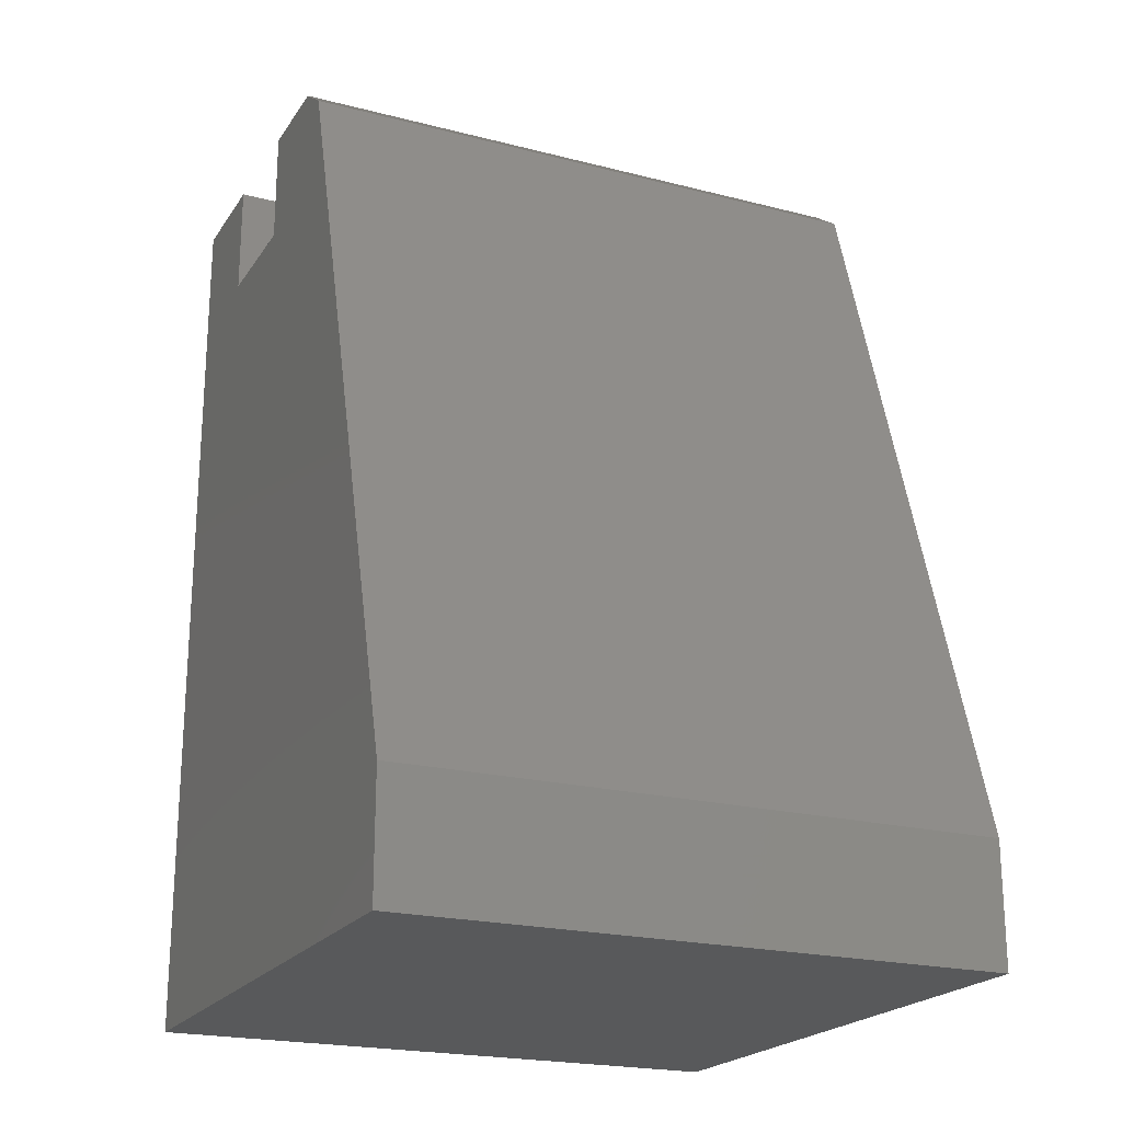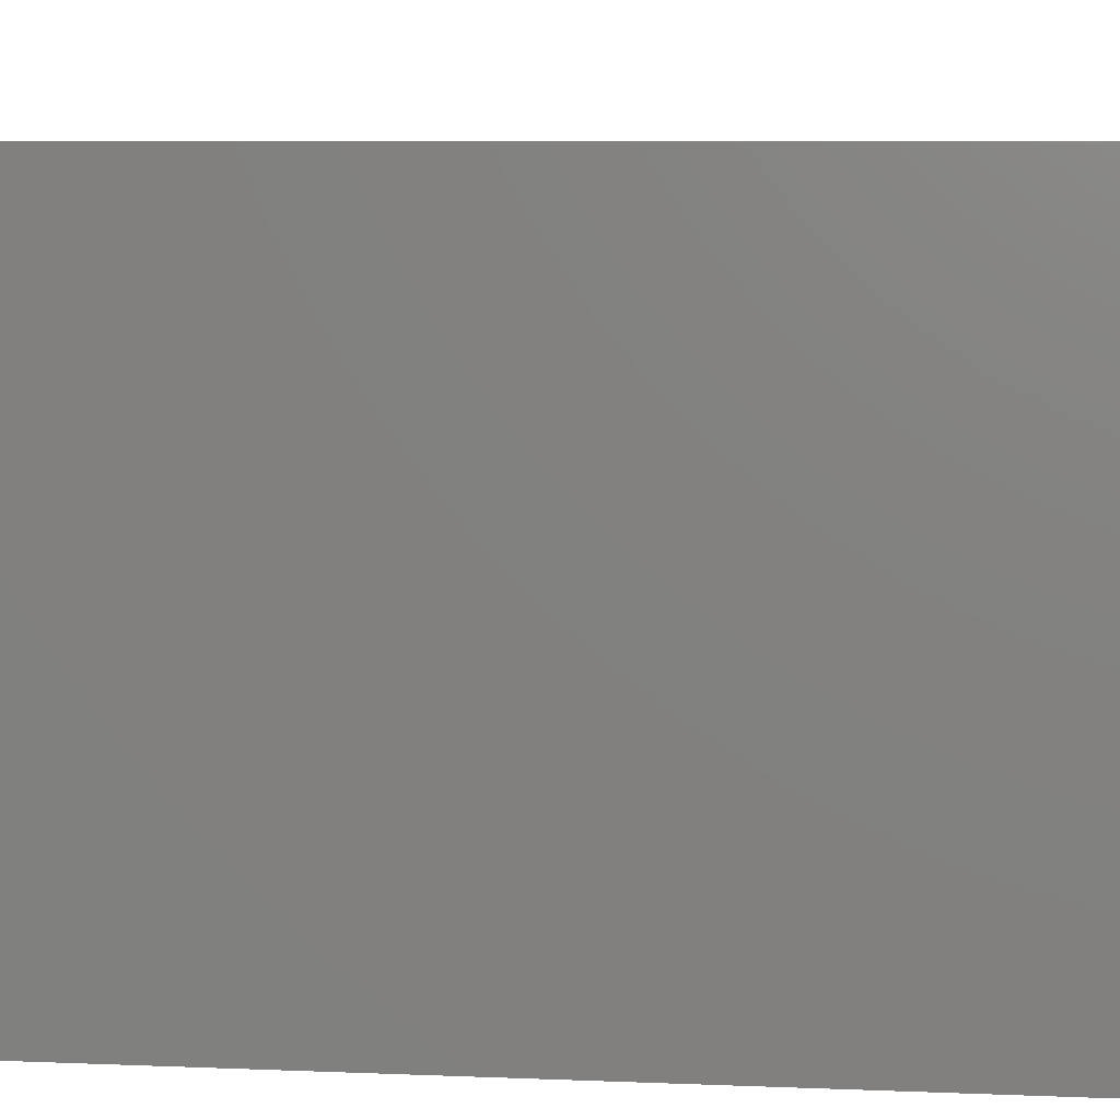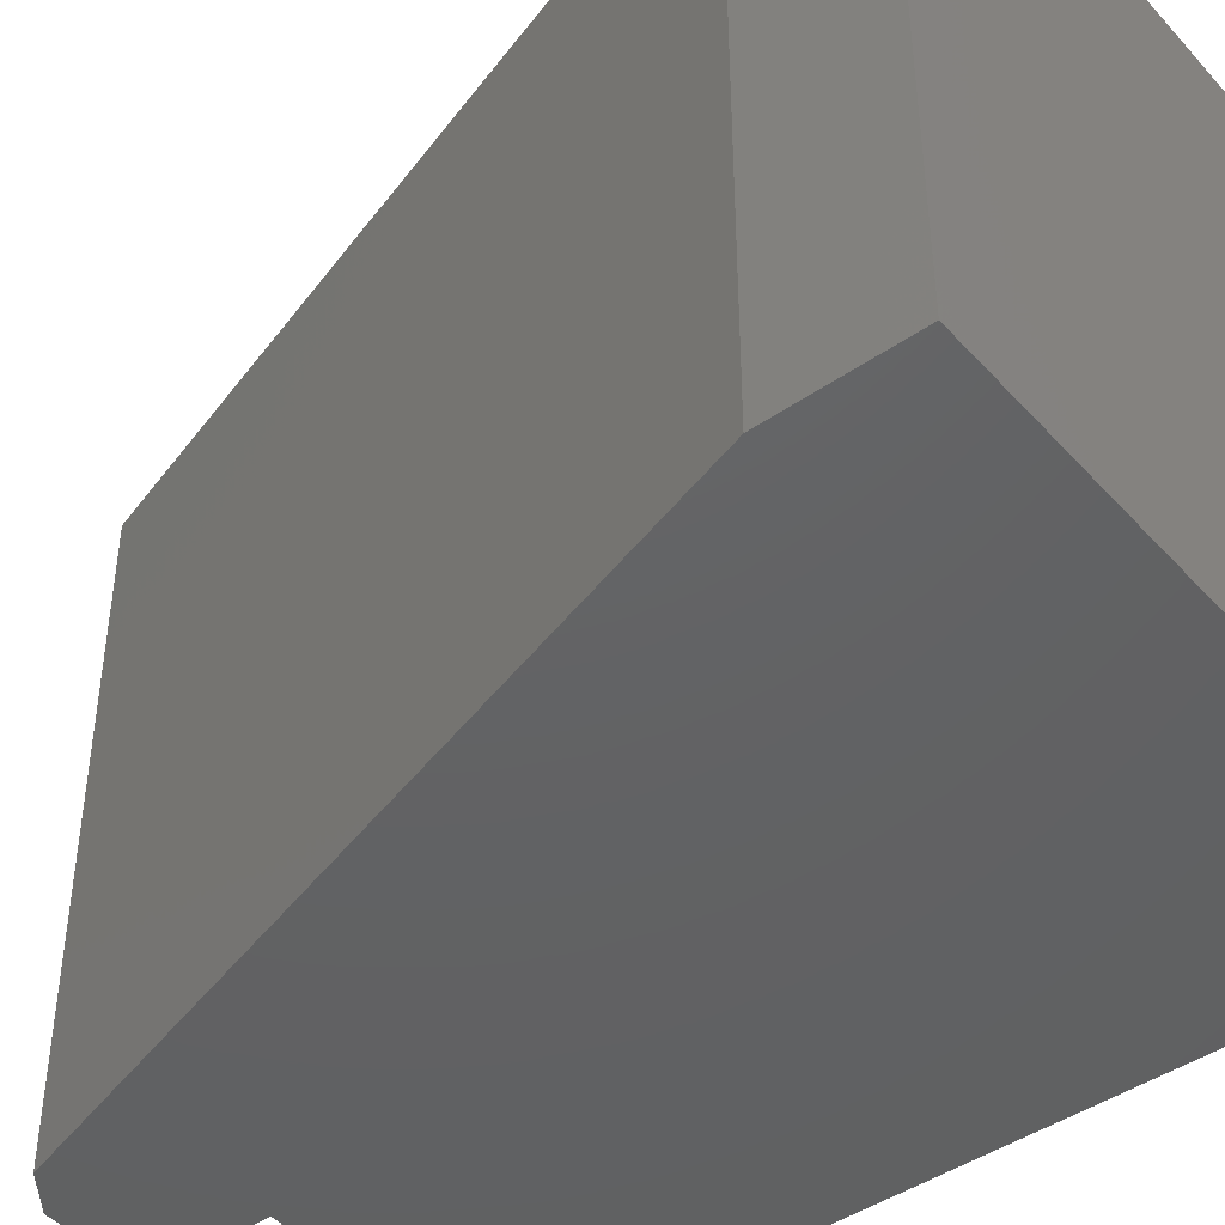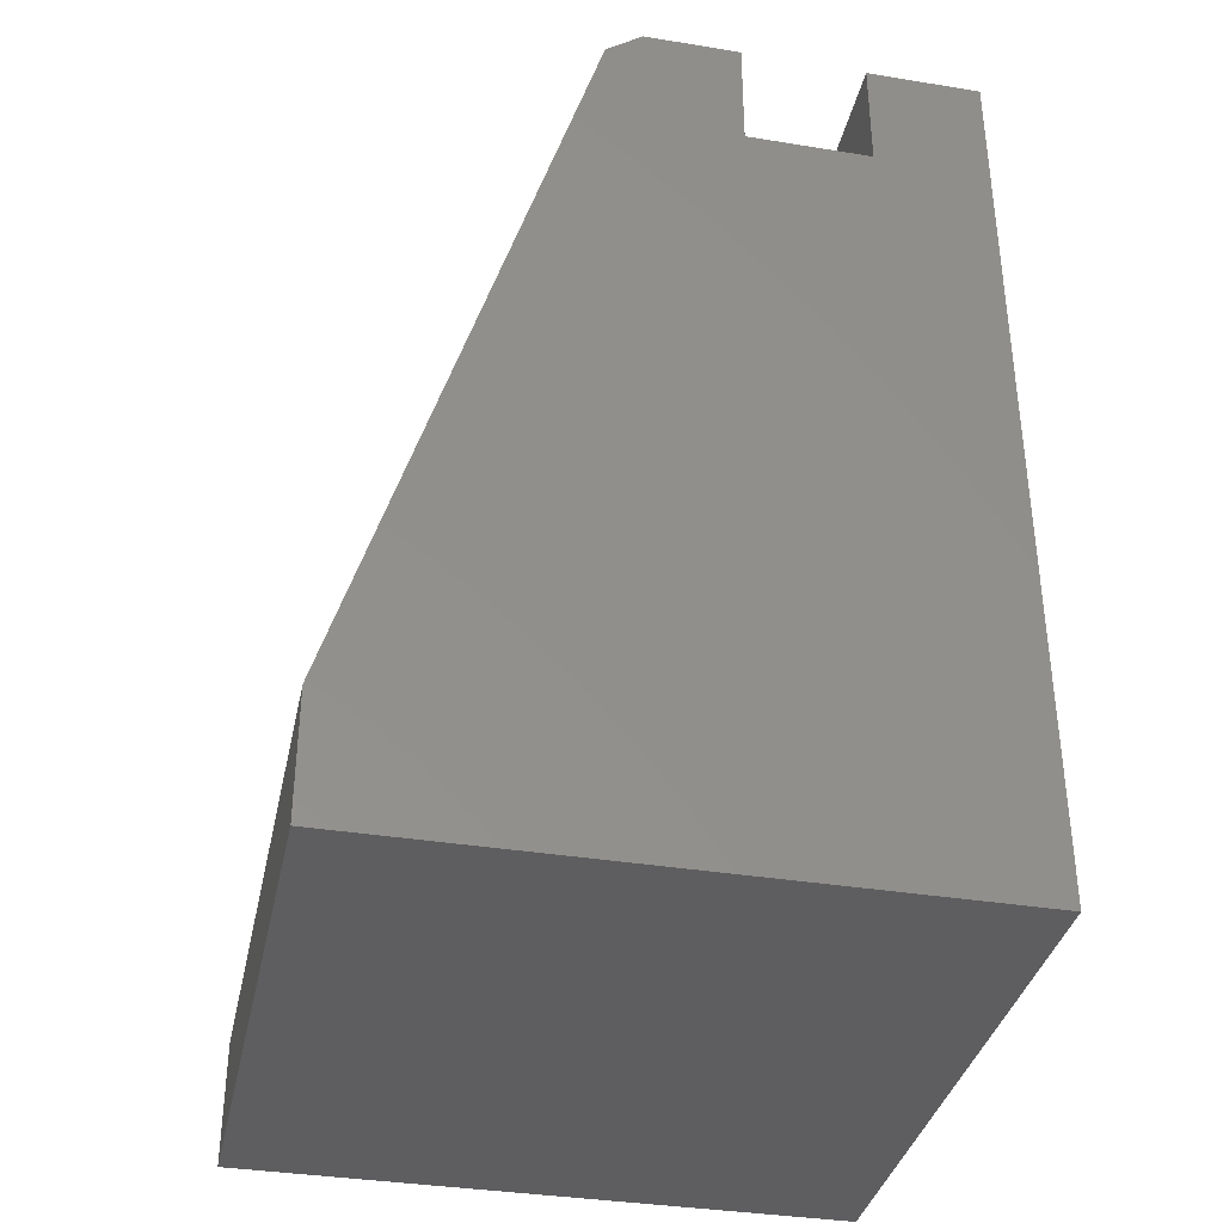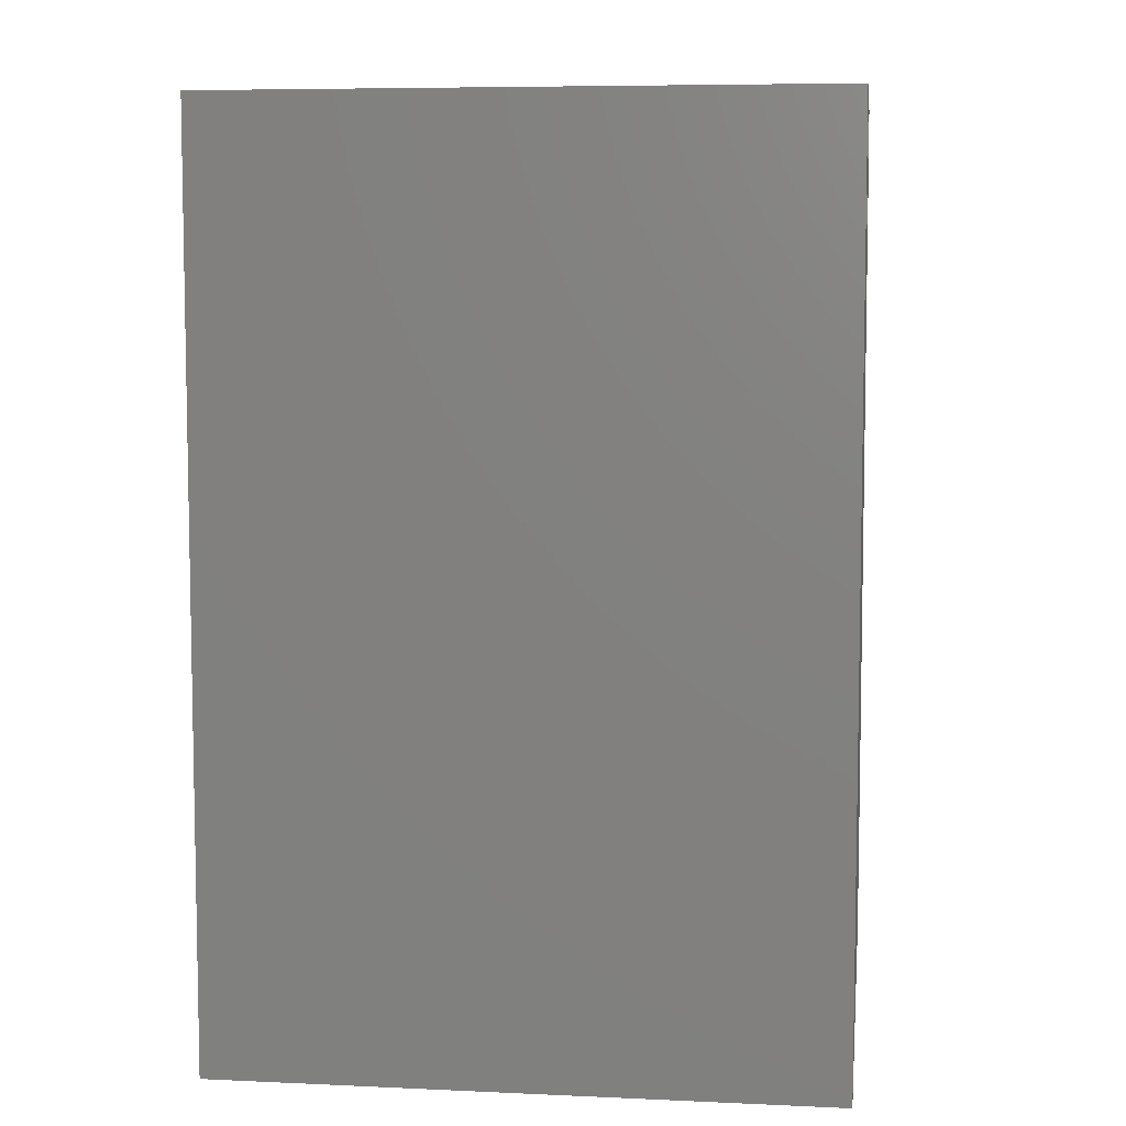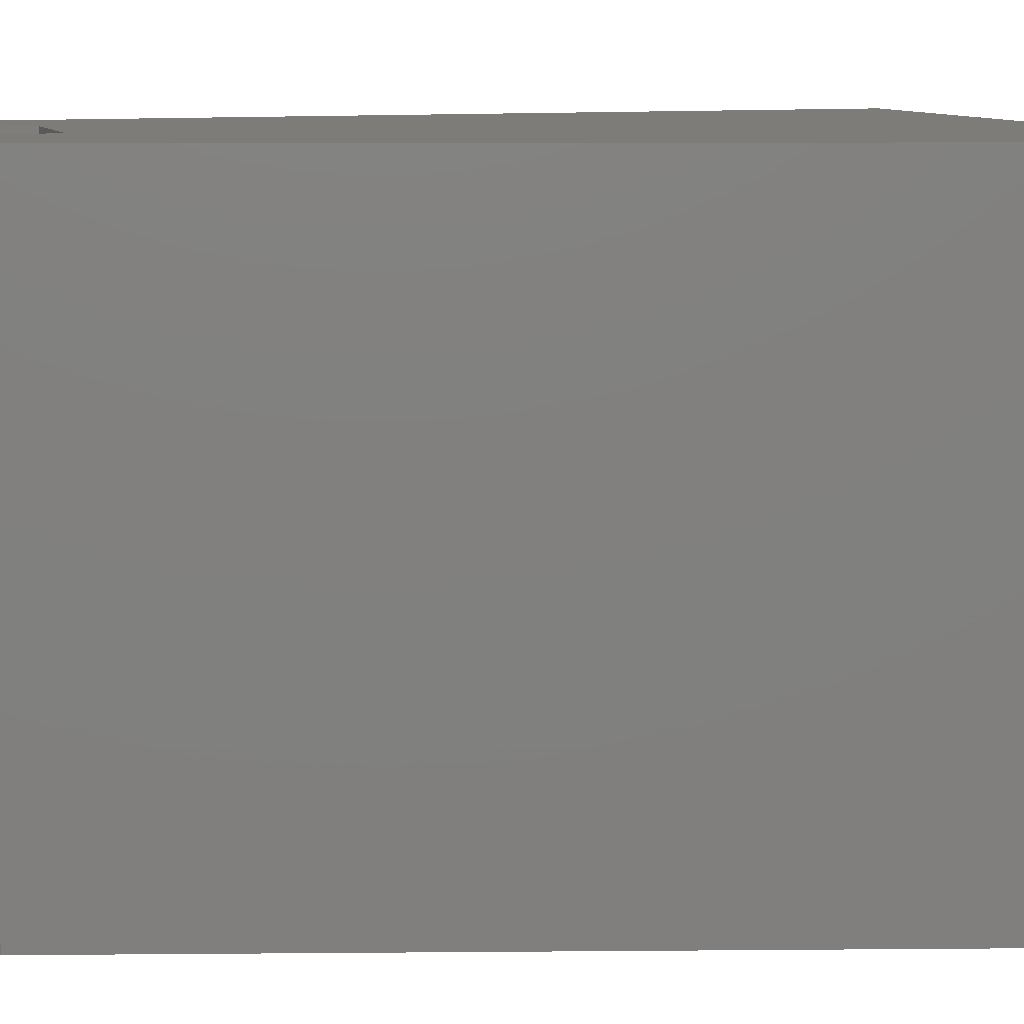
<metadata>
{"format":"stl","ext":"stl","renderer":"f3d","projection":"perspective","resolution":1024,"background":"white","views":[{"elev":-21.3,"azim":65.4,"up":"+Z"},{"elev":7.1,"azim":-83.1,"up":"+Y"},{"elev":-44.5,"azim":128.8,"up":"+Y"},{"elev":-36.2,"azim":168.0,"up":"+Z"},{"elev":6.9,"azim":-82.5,"up":"+Z"},{"elev":9.9,"azim":71.8,"up":"+Y"}]}
</metadata>
<code>
# stl→obj: 20 verts, 36 faces
v 0.09474 -0.5 0.6553
v 0.09474 -0.5 0.75
v 4.592e-17 -0.5 0.75
v 0.4974 -0.5 0.1026
v 0.1974 -0.5 0.6553
v 0.1974 -0.5 0.75
v 0.3068 -0.5 0.7276
v 0.2766 -0.5 0.75
v 0 -0.5 0
v 0.4974 -0.5 -3.046e-17
v 0.09474 0 0.6553
v 0.1974 0 0.6553
v 0.4974 0 0.1026
v 4.592e-17 0 0.75
v 0.09474 0 0.75
v 0.2766 0 0.75
v 0.3068 0 0.7276
v 0.1974 0 0.75
v 0 0 0
v 0.4974 0 -3.046e-17
f 1 2 3
f 1 3 4
f 1 4 5
f 5 4 6
f 6 4 7
f 6 7 8
f 9 10 3
f 3 10 4
f 11 12 13
f 11 13 14
f 11 14 15
f 16 17 18
f 18 17 13
f 18 13 12
f 19 14 20
f 20 14 13
f 16 18 8
f 8 18 6
f 4 13 7
f 7 13 17
f 7 17 8
f 8 17 16
f 3 14 9
f 9 14 19
f 15 14 2
f 2 14 3
f 11 15 1
f 1 15 2
f 12 11 5
f 5 11 1
f 18 12 6
f 6 12 5
f 20 13 10
f 10 13 4
f 19 20 9
f 9 20 10

</code>
